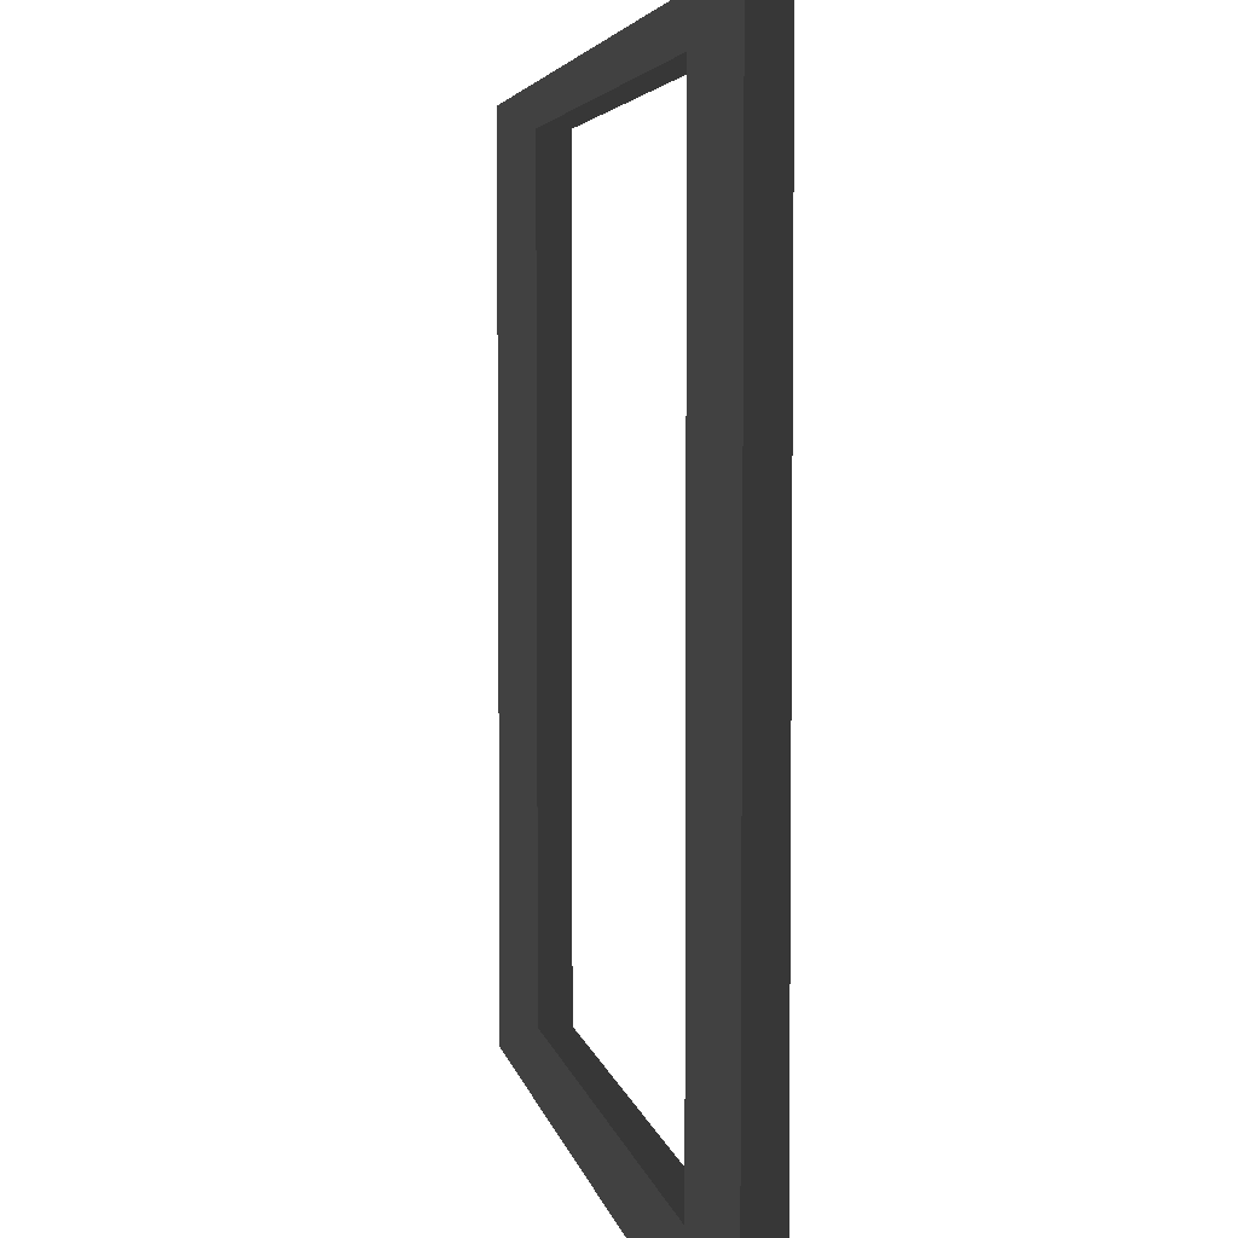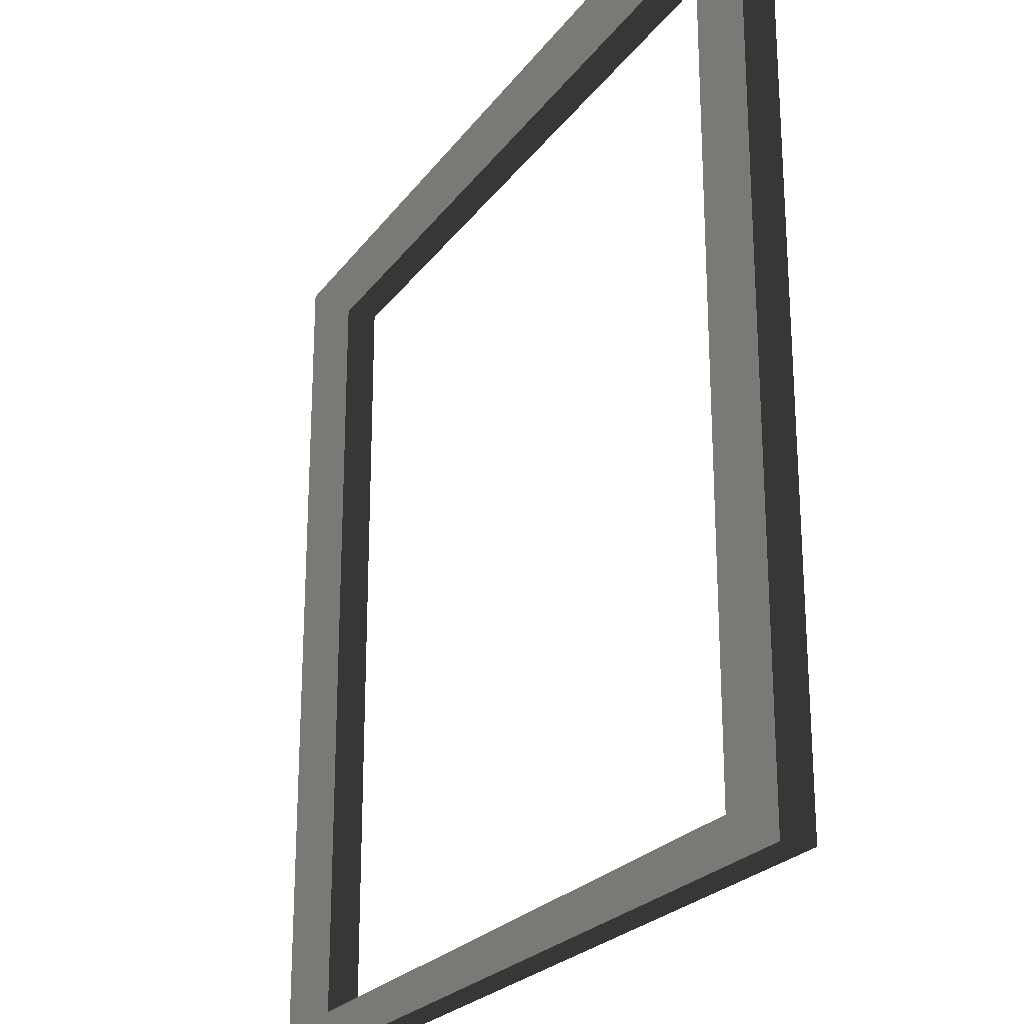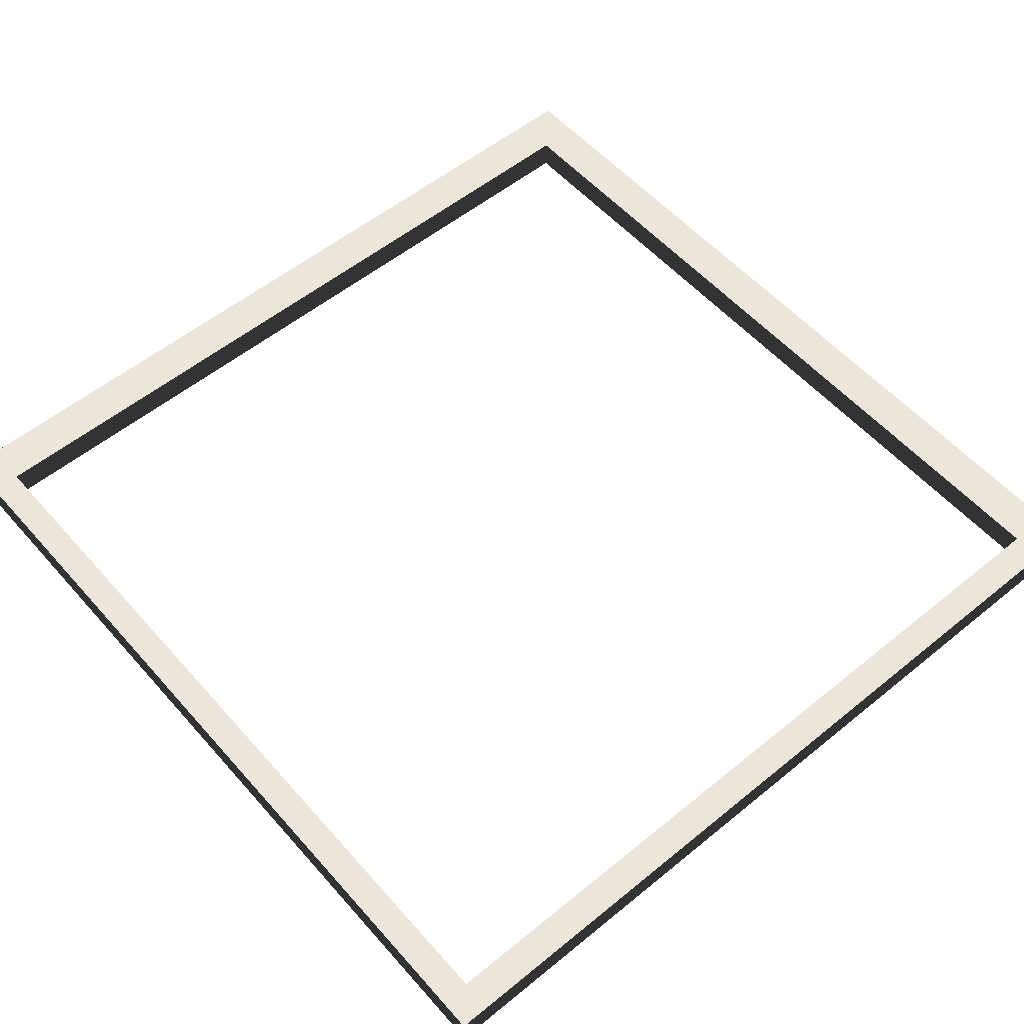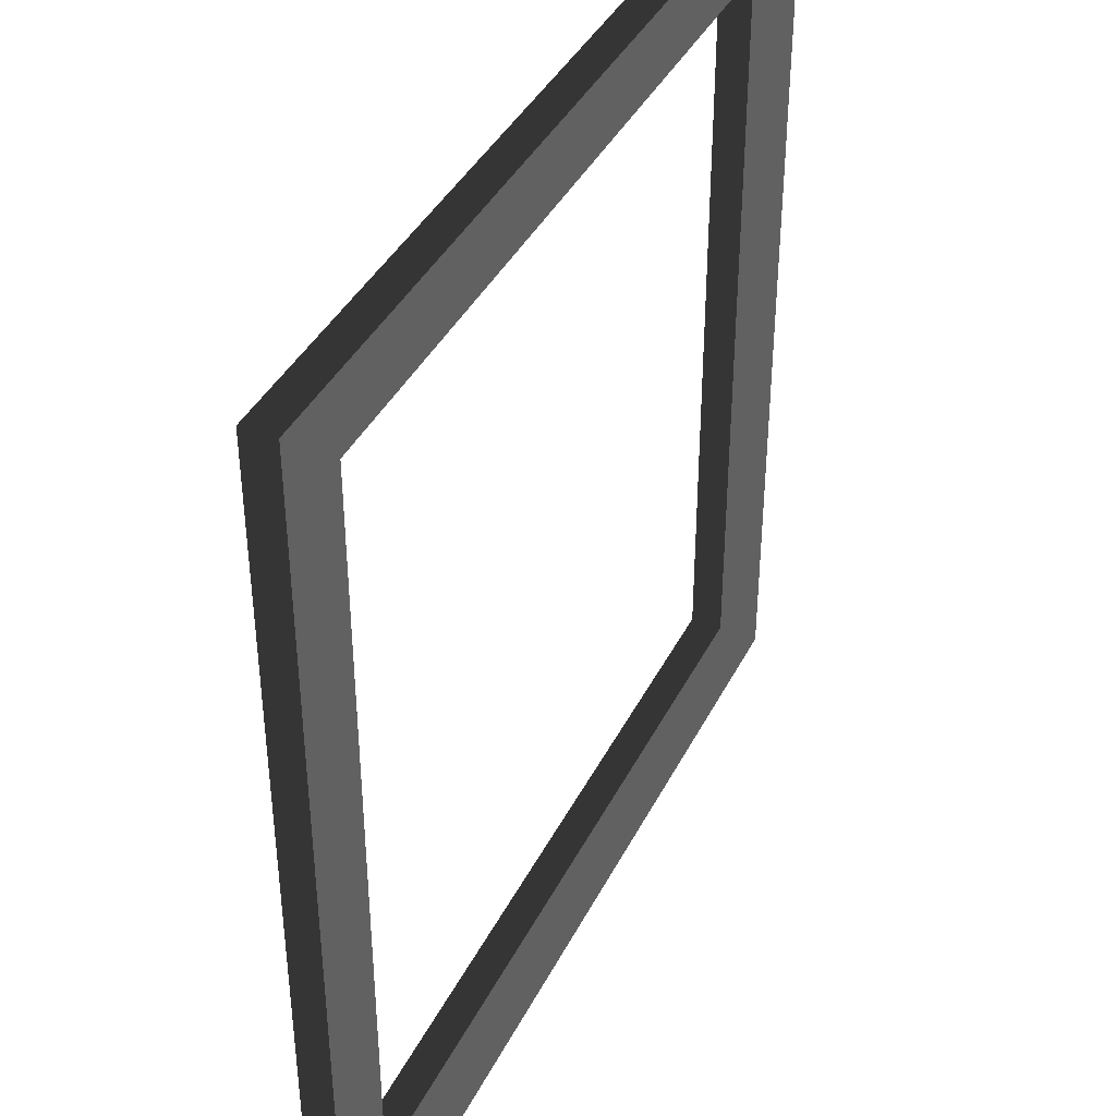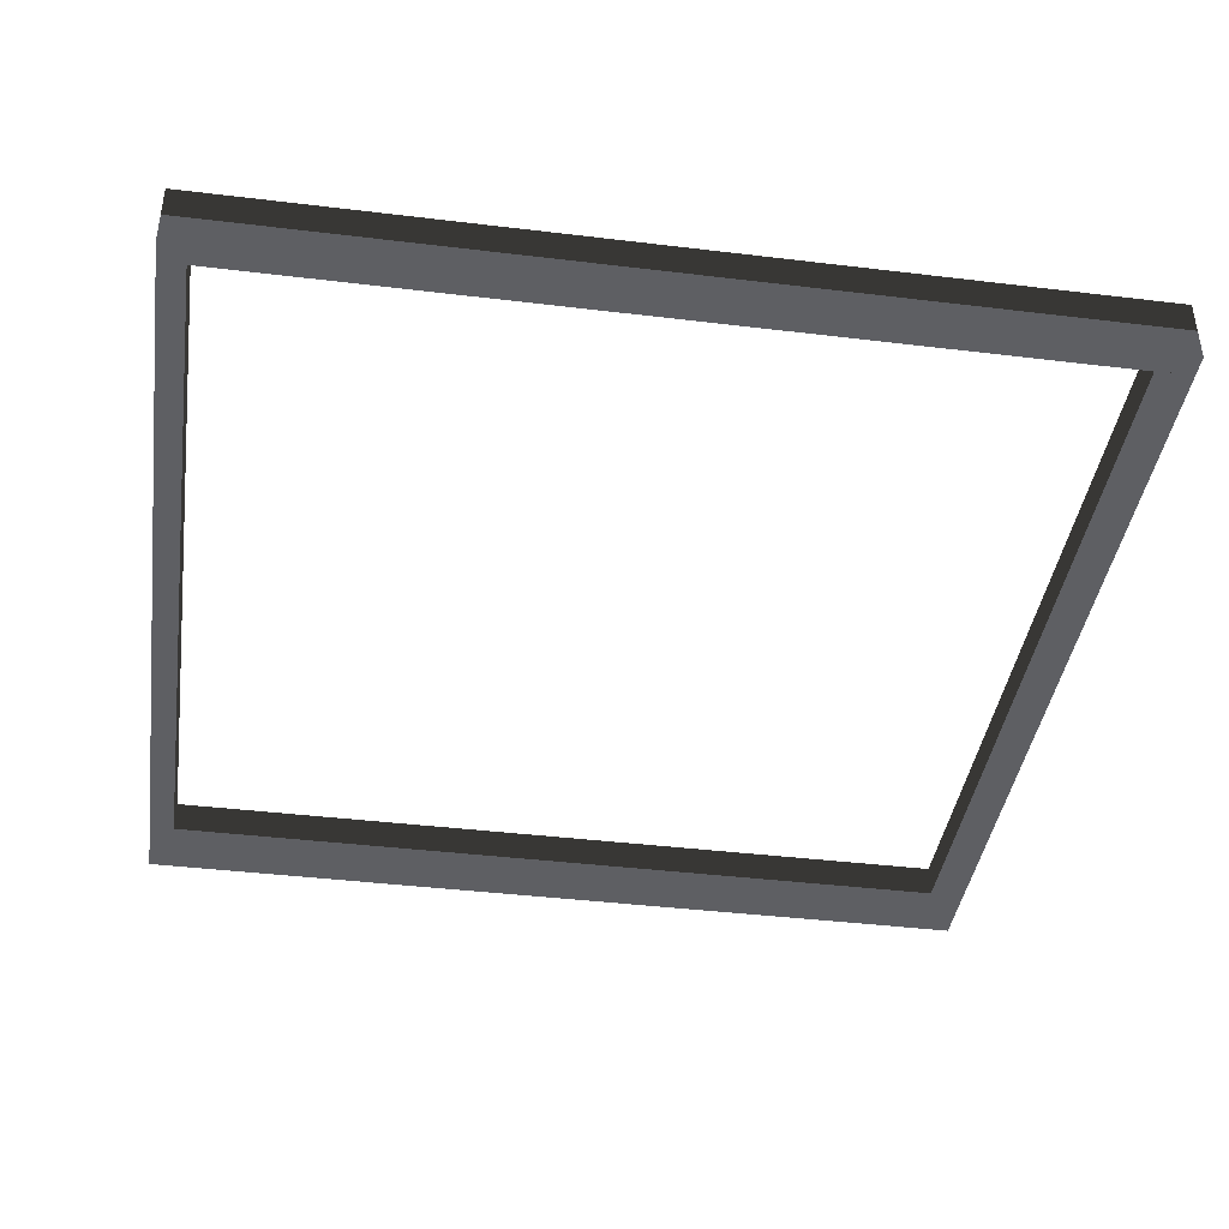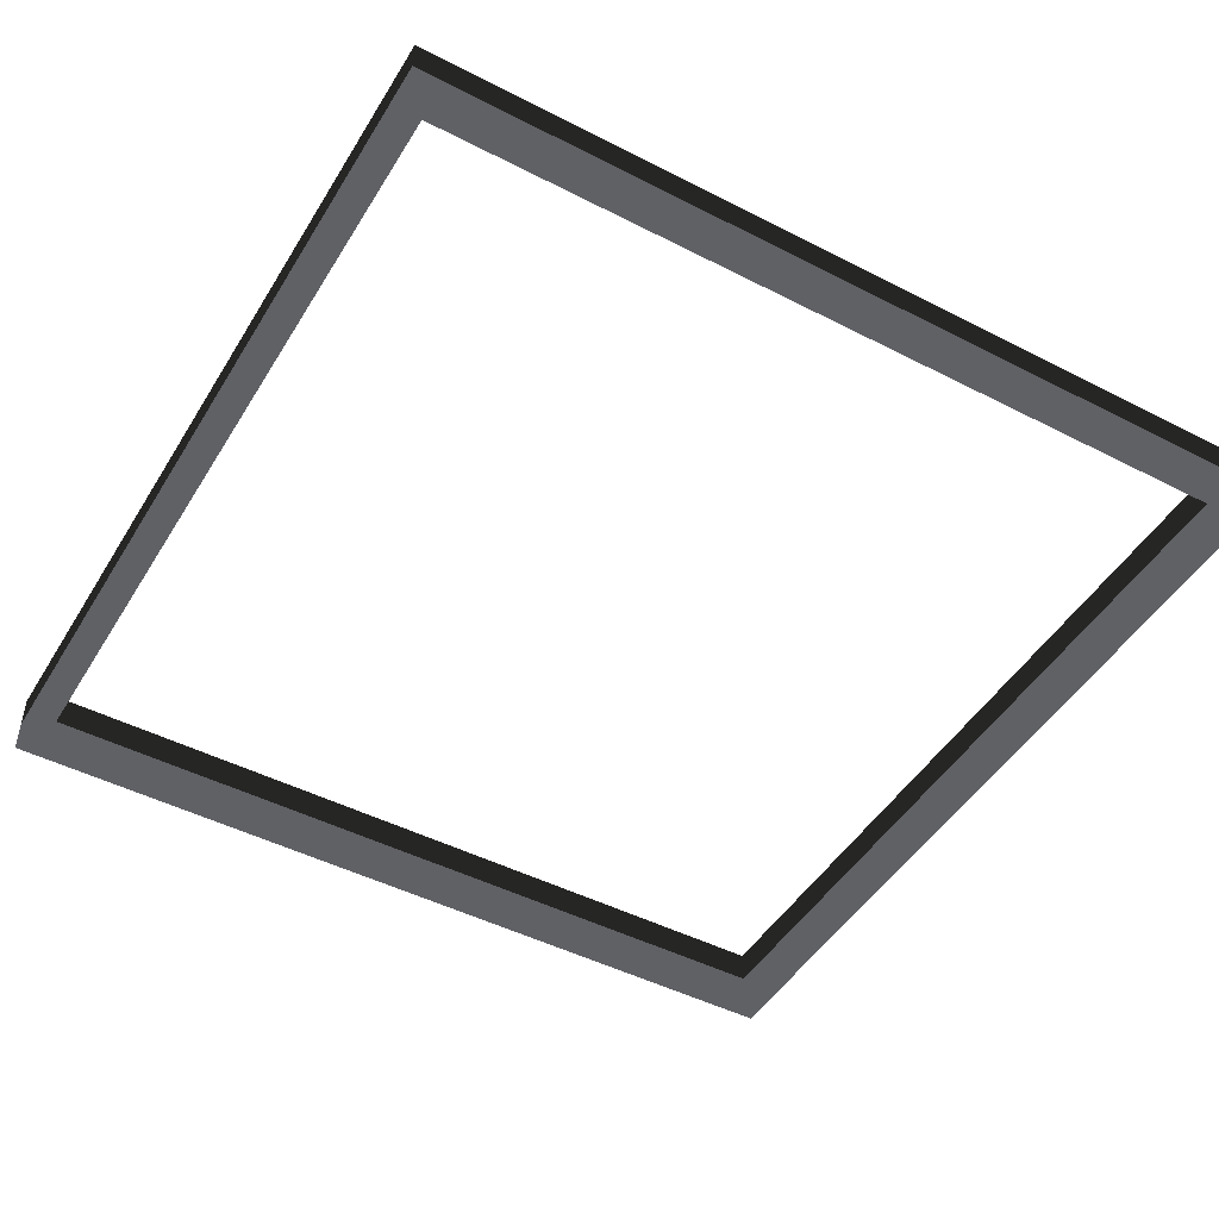
<metadata>
{"format":"obj","ext":"obj","renderer":"f3d","projection":"perspective","resolution":1024,"background":"white","views":[{"elev":4.6,"azim":79.5,"up":"+Z"},{"elev":-23.7,"azim":-117.0,"up":"+Z"},{"elev":55.5,"azim":-130.6,"up":"+Y"},{"elev":40.1,"azim":-65.1,"up":"+Z"},{"elev":-40.9,"azim":-8.4,"up":"+Y"},{"elev":-47.2,"azim":149.9,"up":"+Y"}]}
</metadata>
<code>
v  19 0 20
v  20 0 20
v  19 0 -19
v  20 0 -19
v  19 3 20
v  20 3 20
v  19 3 -19
v  20 3 -19
v  -20 0 -19
v  20 0 -19
v  -20 0 -20
v  20 0 -20
v  -20 3 -19
v  20 3 -19
v  -20 3 -20
v  20 3 -20
v  -20 0 19
v  -19 0 19
v  -20 0 -20
v  -19 0 -20
v  -20 3 19
v  -19 3 19
v  -20 3 -20
v  -19 3 -20
v  -20 0 20
v  19 0 20
v  -20 0 19
v  19 0 19
v  -20 3 20
v  19 3 20
v  -20 3 19
v  19 3 19
g Box03
f 4 2 1 3
f 8 7 5 6
f 6 5 1 2
f 8 6 2 4
f 7 8 4 3
f 5 7 3 1
f 12 10 9 11
f 16 15 13 14
f 14 13 9 10
f 16 14 10 12
f 15 16 12 11
f 13 15 11 9
f 20 18 17 19
f 24 23 21 22
f 22 21 17 18
f 24 22 18 20
f 23 24 20 19
f 21 23 19 17
f 28 26 25 27
f 32 31 29 30
f 30 29 25 26
f 32 30 26 28
f 31 32 28 27
f 29 31 27 25
g

</code>
